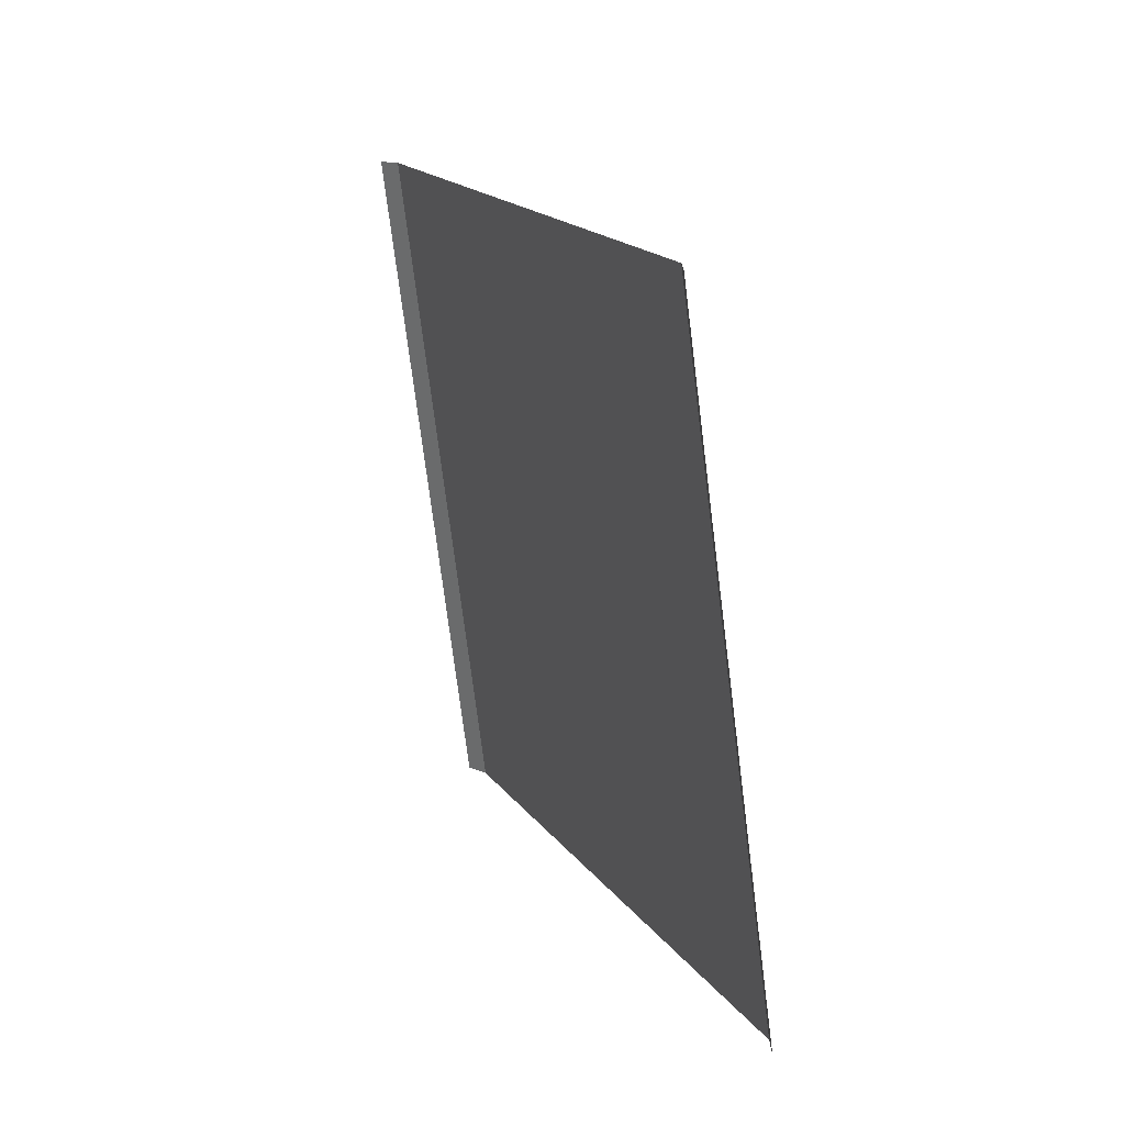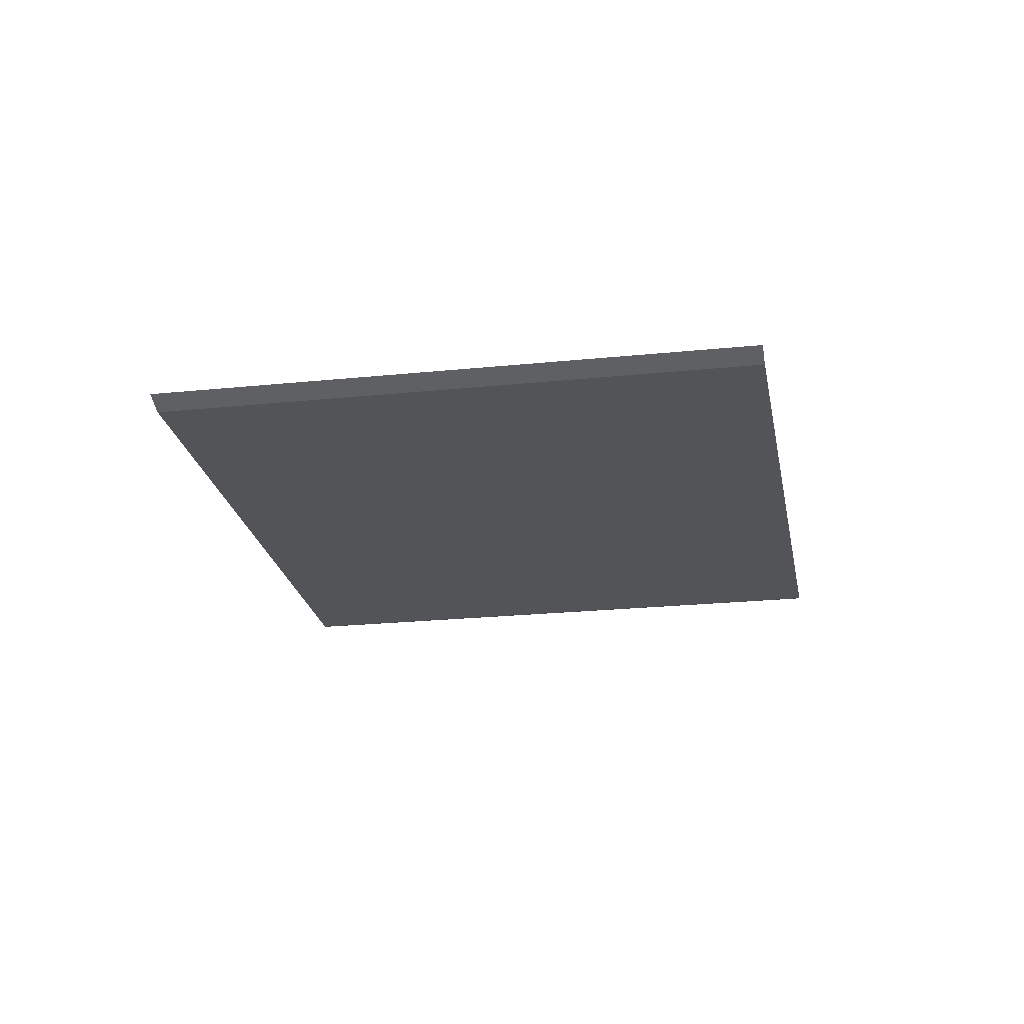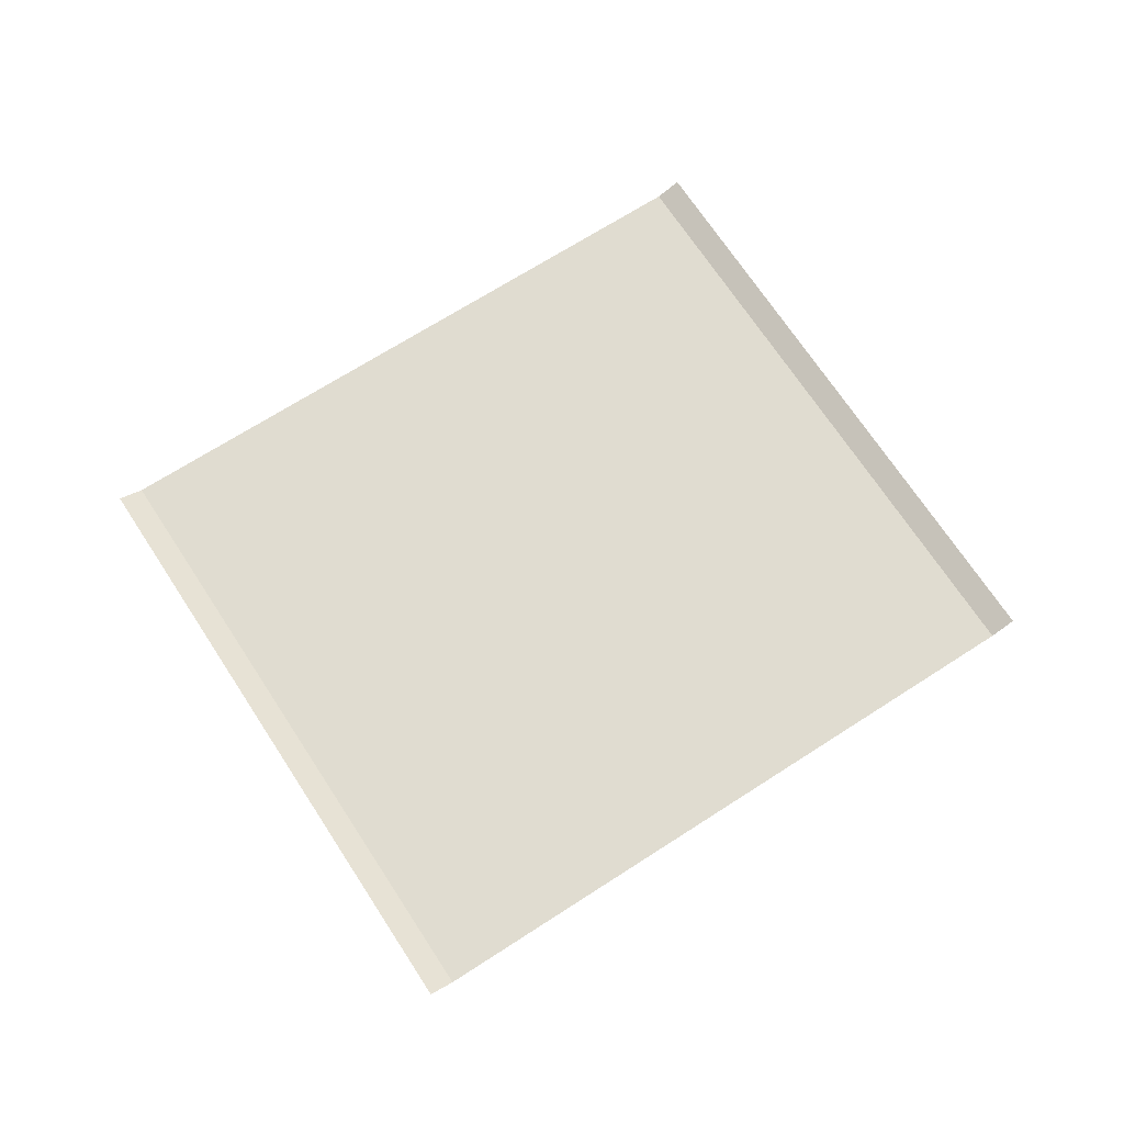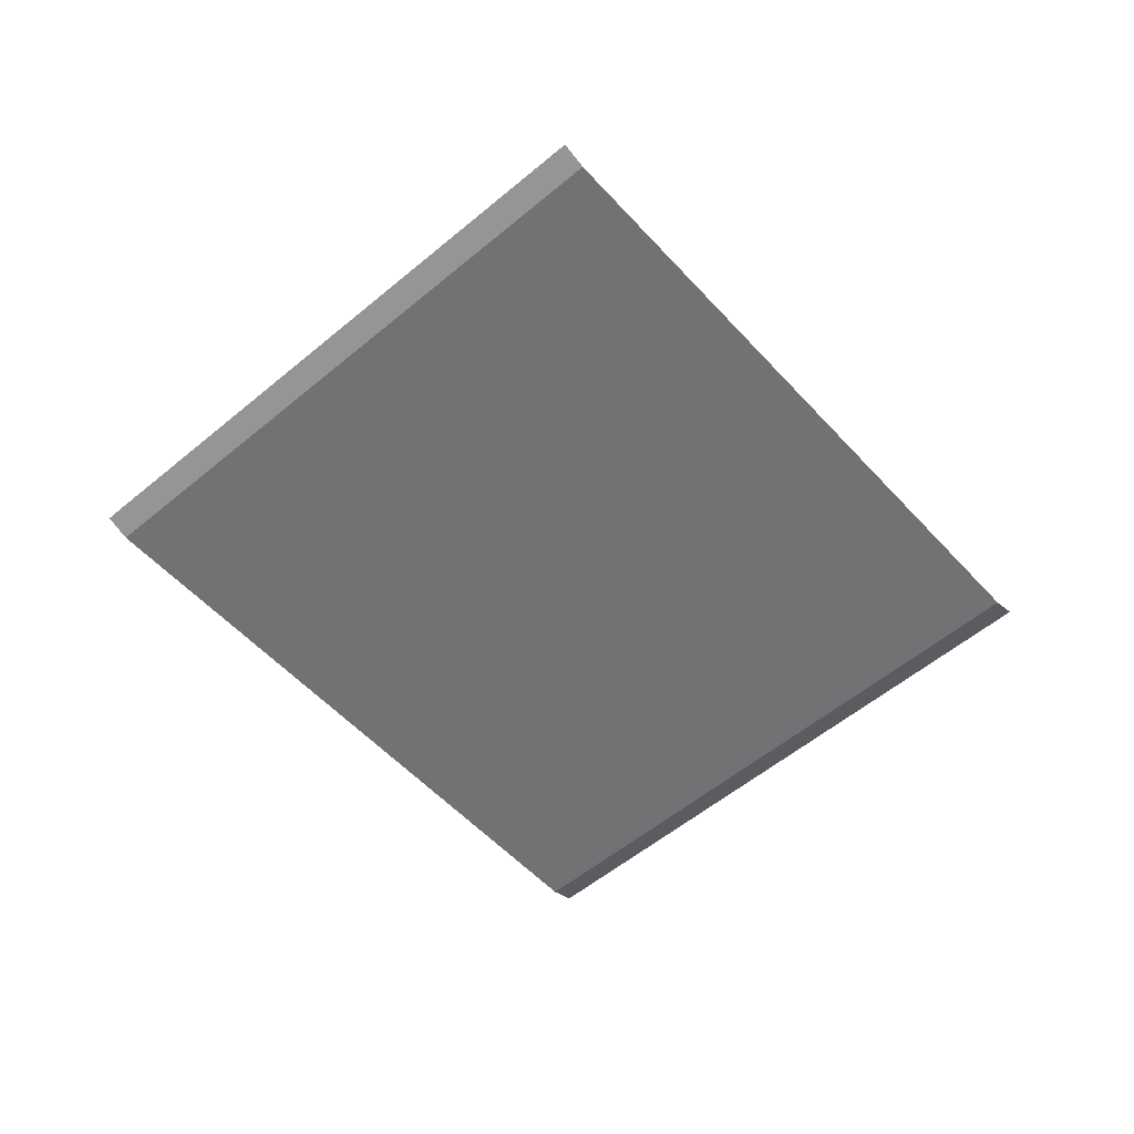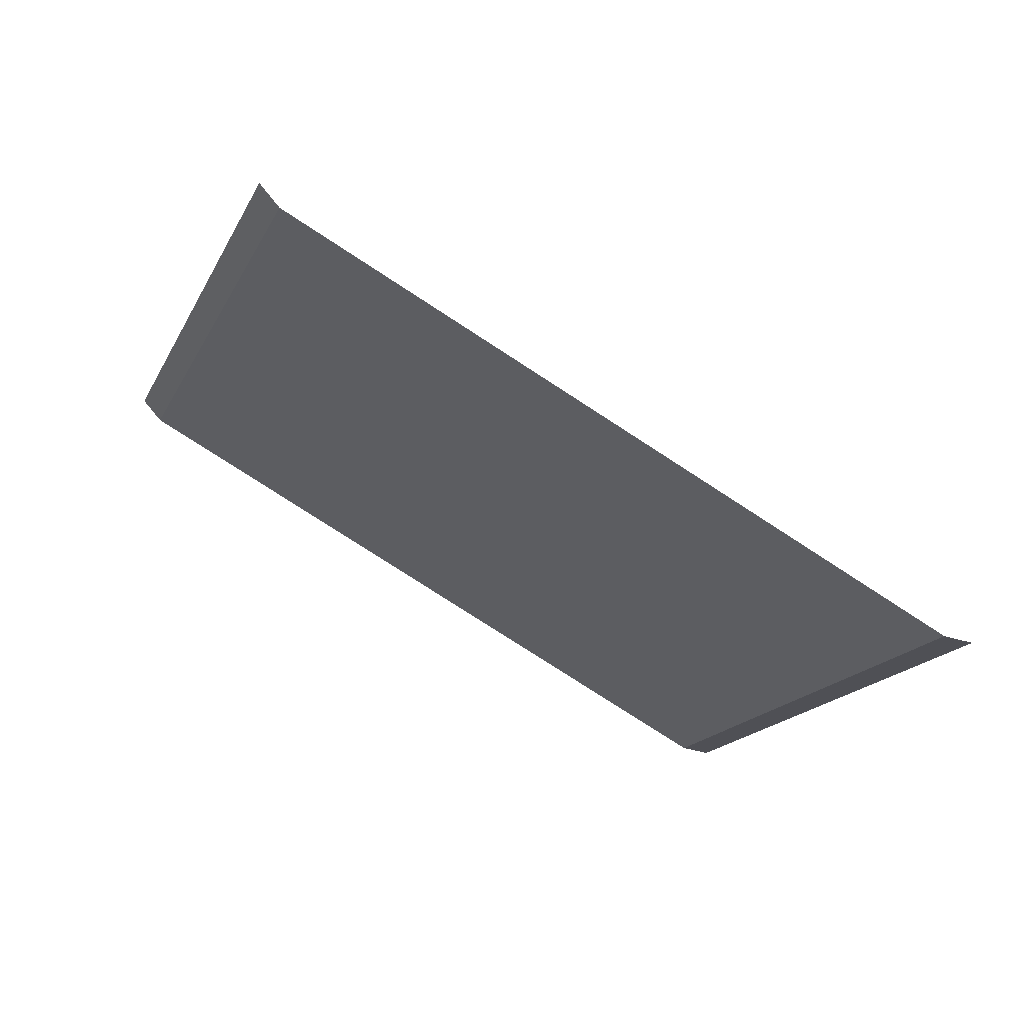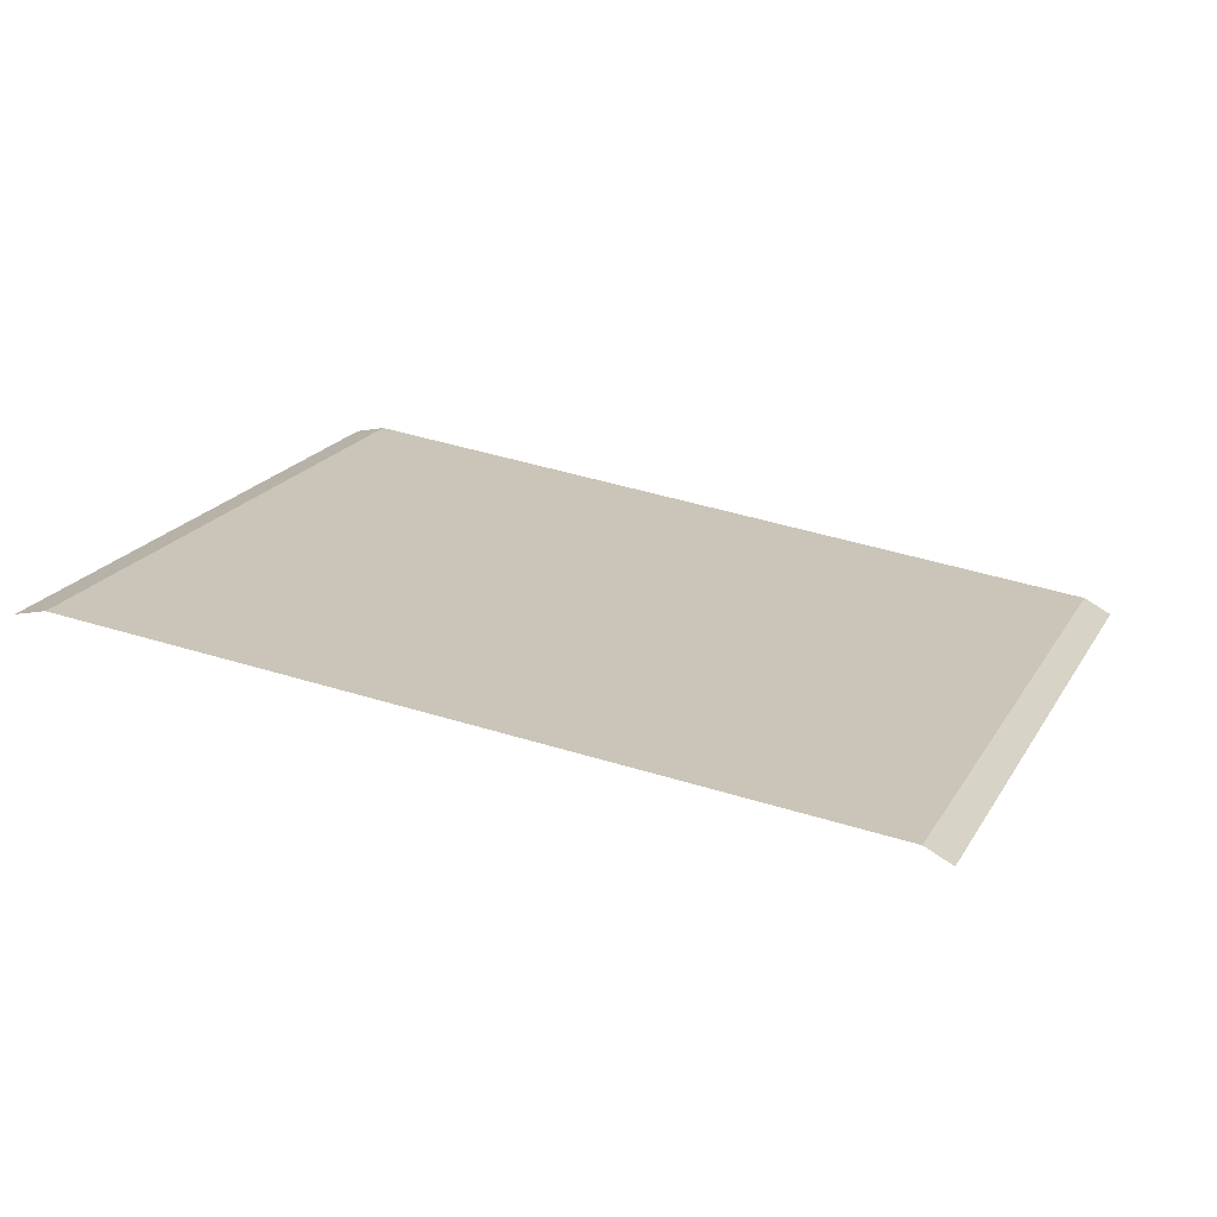
<metadata>
{"format":"obj","ext":"obj","renderer":"f3d","projection":"perspective","resolution":1024,"background":"white","views":[{"elev":35.4,"azim":67.6,"up":"+Y"},{"elev":-22.9,"azim":-61.0,"up":"+Z"},{"elev":69.4,"azim":166.0,"up":"+Z"},{"elev":-55.6,"azim":150.4,"up":"+Z"},{"elev":66.2,"azim":-152.2,"up":"+Y"},{"elev":-70.6,"azim":171.7,"up":"+Y"}]}
</metadata>
<code>
o RoadBlock.132
v -8.713 -21.13 0.03678
v -8.639 -21.1 0.06478
v -9.718 -21.47 0.03911
v -8.058 -23.02 0.03779
v -7.983 -23 0.0658
v -9.064 -23.36 0.04009
v -10.07 -23.7 0.04239
v -10.15 -23.72 0.07074
v -10.72 -21.81 0.04143
v -10.8 -21.84 0.06979
f 5 1 4
f 6 4 3
f 7 10 8
f 5 2 1
f 4 1 3
f 3 9 6
f 9 7 6
f 7 9 10

</code>
